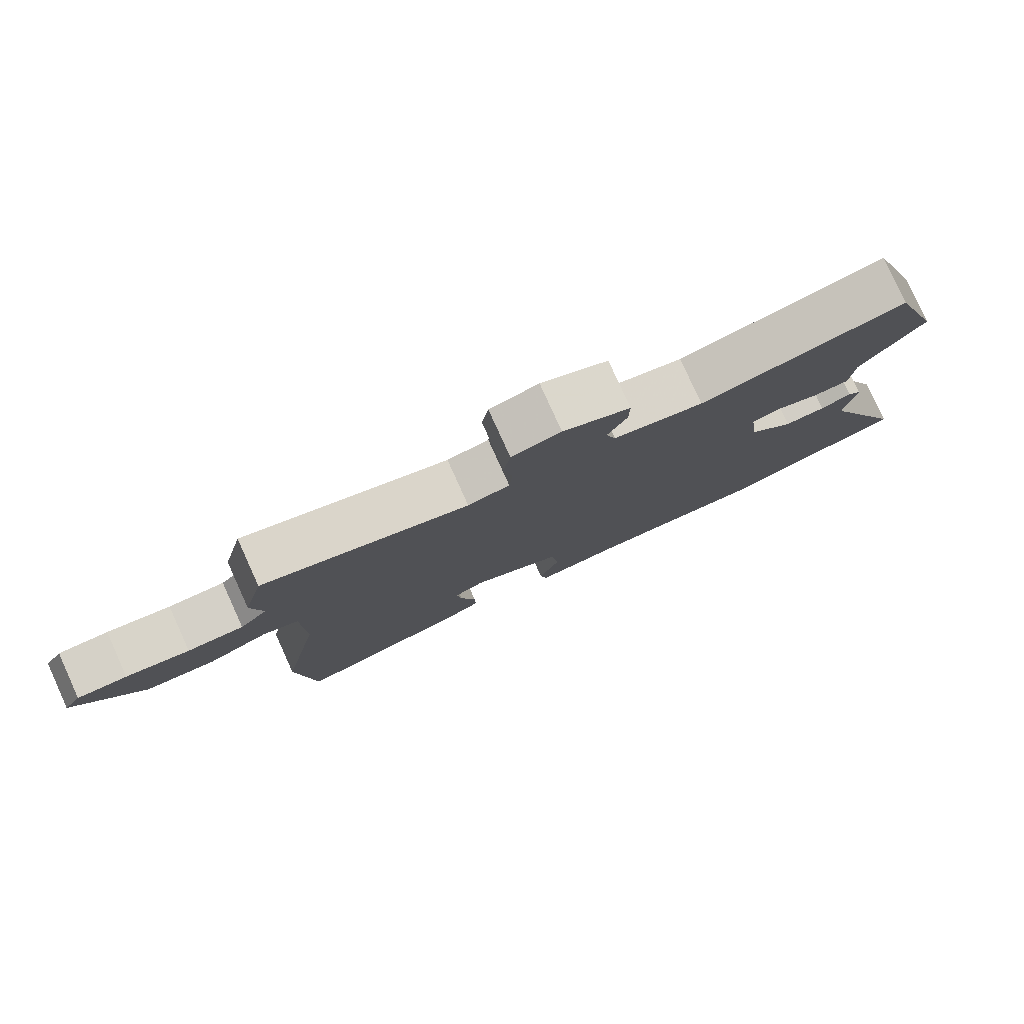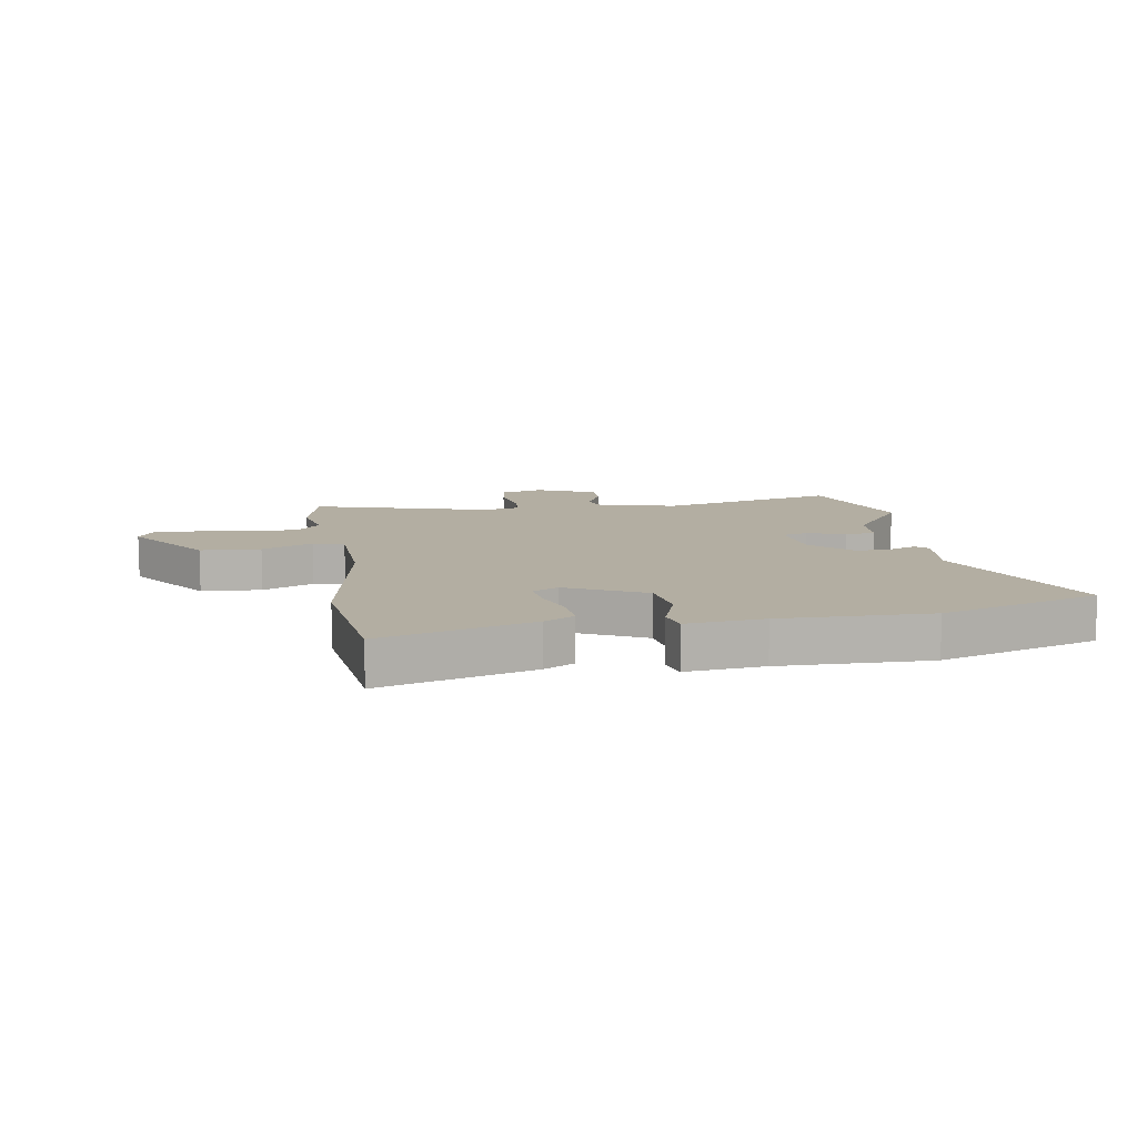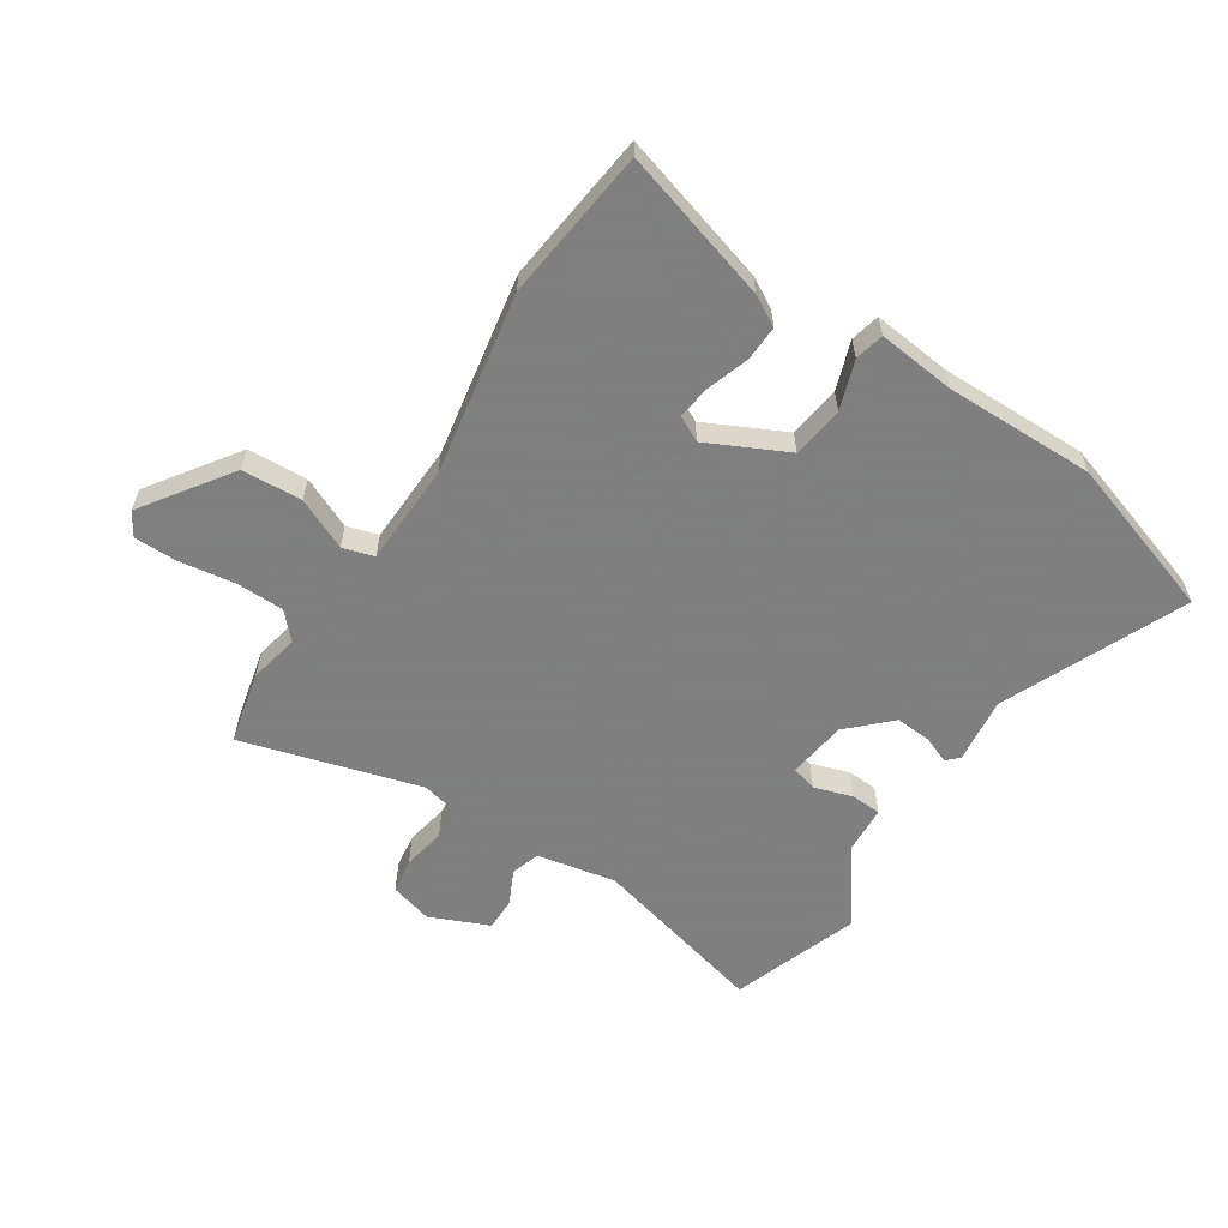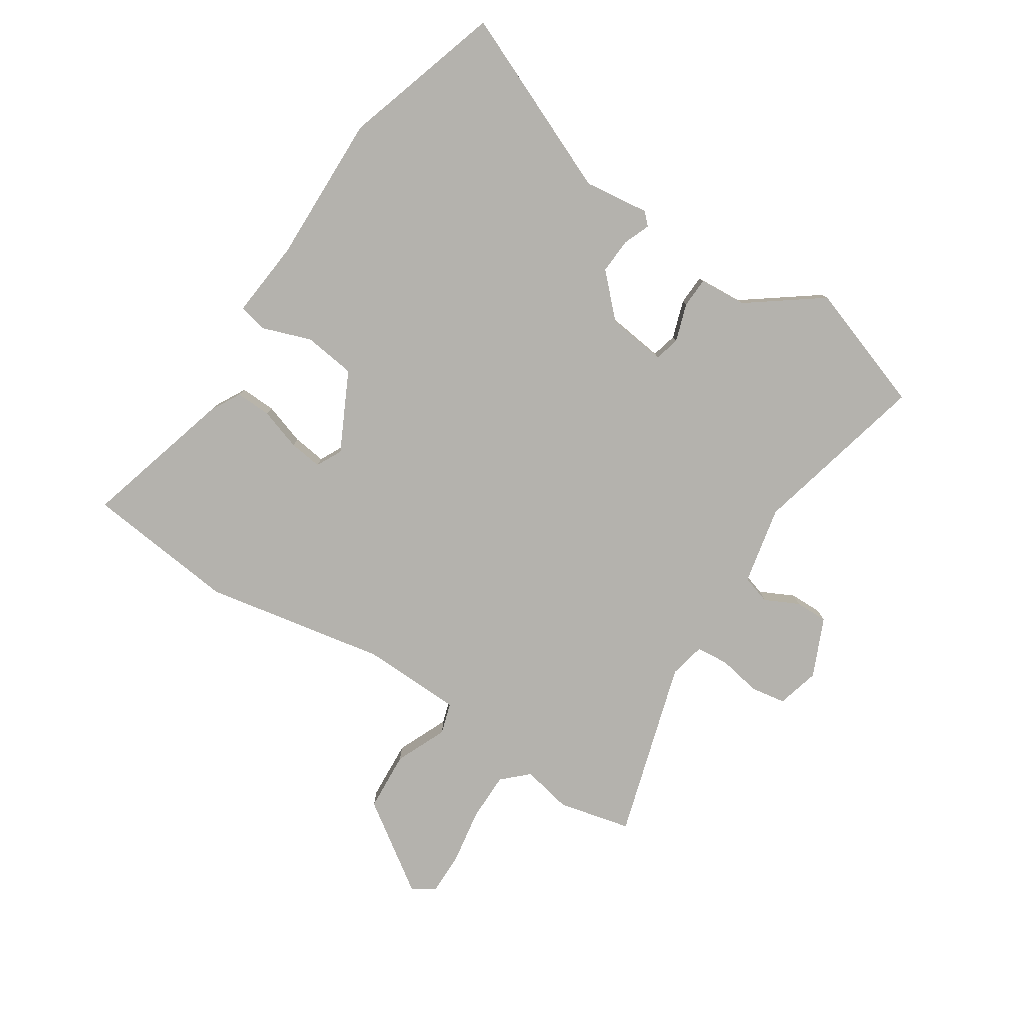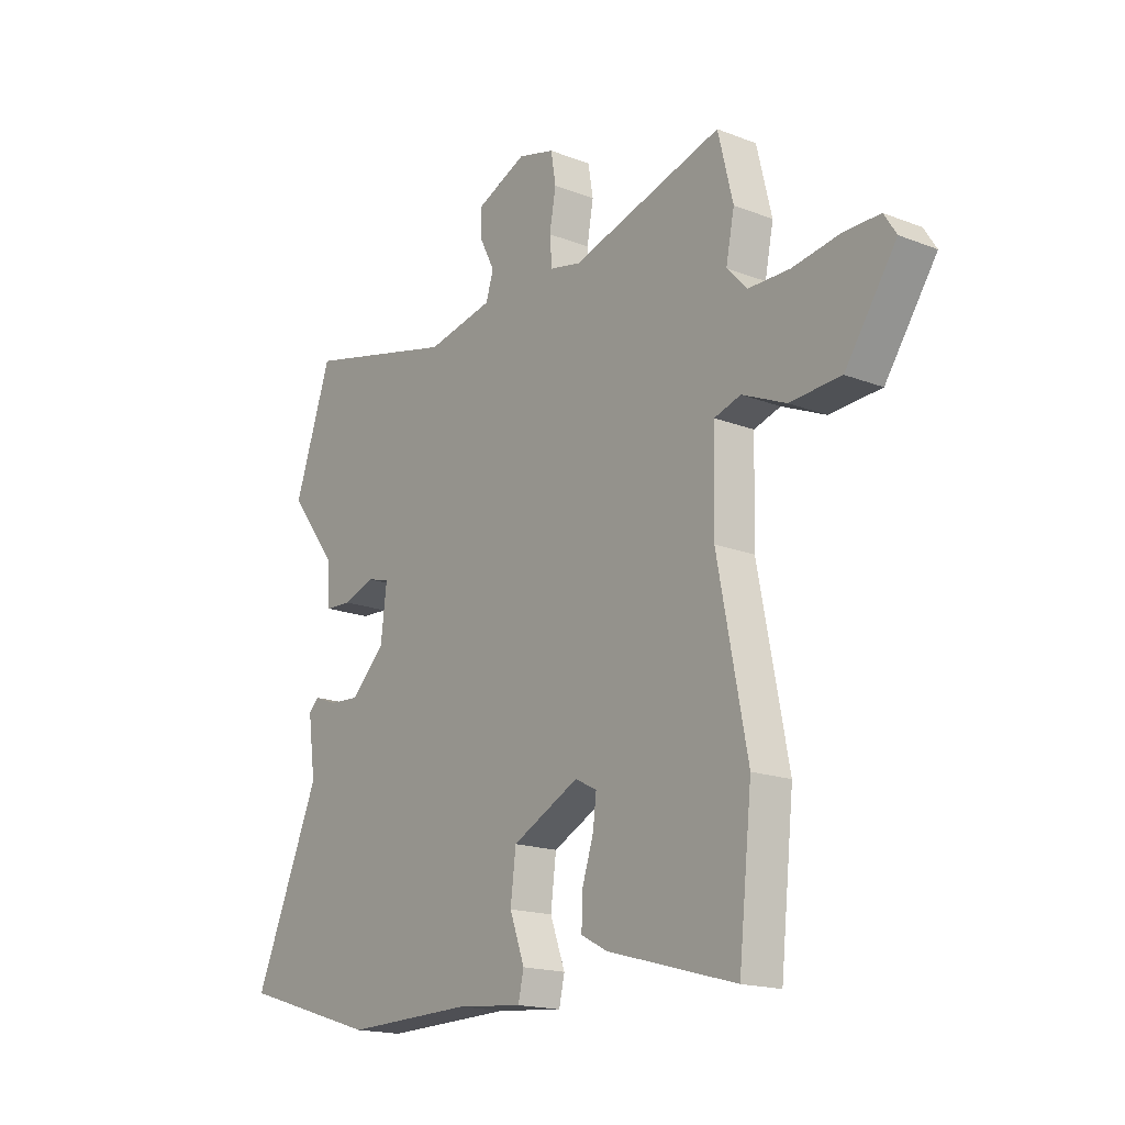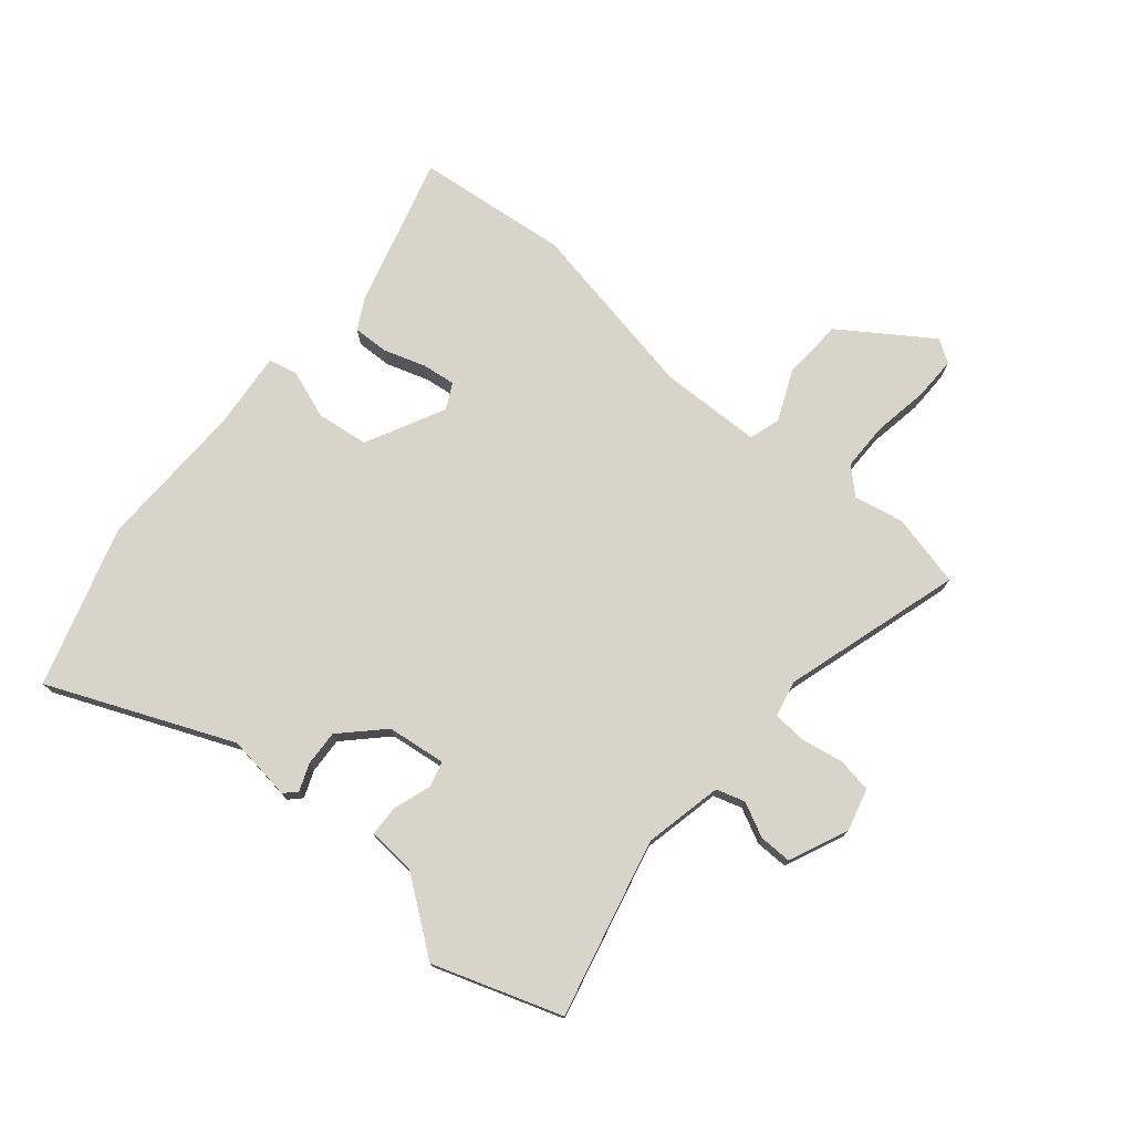
<metadata>
{"format":"obj","ext":"obj","renderer":"f3d","projection":"perspective","resolution":1024,"background":"white","views":[{"elev":79.9,"azim":155.6,"up":"+Z"},{"elev":10.8,"azim":170.0,"up":"+Y"},{"elev":-59.9,"azim":146.1,"up":"+Y"},{"elev":-79.6,"azim":-123.3,"up":"+Y"},{"elev":-17.2,"azim":52.1,"up":"+Z"},{"elev":75.3,"azim":-50.2,"up":"+Y"}]}
</metadata>
<code>
v -0.347 0.07 -0.547
v -0.622 0.07 -0.463
v -0.49 0.07 -0.15
v -0.505 0.07 -0.038
v -0.485 0.07 -0.018
v -0.439 0.07 -0.036
v -0.378 0.07 -0.039
v -0.31 0.07 0.029
v -0.298 0.07 0.13
v -0.342 0.07 0.141
v -0.407 0.07 0.119
v -0.459 0.07 0.121
v -0.465 0.07 0.203
v -0.558 0.07 0.327
v -0.484 0.07 0.546
v -0.18 0.07 0.474
v -0.046 0.07 0.503
v -0.031 0.07 0.552
v -0.06 0.07 0.61
v -0.061 0.07 0.666
v 0.039 0.07 0.711
v 0.112 0.07 0.692
v 0.122 0.07 0.632
v 0.109 0.07 0.559
v 0.114 0.07 0.503
v 0.176 0.07 0.49
v 0.48 0.07 0.582
v 0.51 0.07 0.458
v 0.493 0.07 0.373
v 0.534 0.07 0.33
v 0.617 0.07 0.33
v 0.711 0.07 0.346
v 0.785 0.07 0.347
v 0.81 0.07 0.308
v 0.707 0.07 0.156
v 0.604 0.07 0.149
v 0.516 0.07 0.187
v 0.463 0.07 0.17
v 0.459 0.07 -0.003
v 0.519 0.07 -0.314
v 0.492 0.07 -0.574
v 0.232 0.07 -0.502
v 0.18 0.07 -0.474
v 0.182 0.07 -0.413
v 0.205 0.07 -0.341
v 0.212 0.07 -0.284
v 0.168 0.07 -0.262
v 0.034 0.07 -0.33
v 0.023 0.07 -0.419
v 0.053 0.07 -0.502
v 0.042 0.07 -0.552
v -0.091 0.07 -0.54
v -0.347 0 -0.547
v -0.622 0 -0.463
v -0.49 0 -0.15
v -0.505 0 -0.038
v -0.485 0 -0.018
v -0.439 0 -0.036
v -0.378 0 -0.039
v -0.31 0 0.029
v -0.298 0 0.13
v -0.342 0 0.141
v -0.407 0 0.119
v -0.459 0 0.121
v -0.465 0 0.203
v -0.558 0 0.327
v -0.484 0 0.546
v -0.18 0 0.474
v -0.046 0 0.503
v -0.031 0 0.552
v -0.06 0 0.61
v -0.061 0 0.666
v 0.039 0 0.711
v 0.112 0 0.692
v 0.122 0 0.632
v 0.109 0 0.559
v 0.114 0 0.503
v 0.176 0 0.49
v 0.48 0 0.582
v 0.51 0 0.458
v 0.493 0 0.373
v 0.534 0 0.33
v 0.617 0 0.33
v 0.711 0 0.346
v 0.785 0 0.347
v 0.81 0 0.308
v 0.707 0 0.156
v 0.604 0 0.149
v 0.516 0 0.187
v 0.463 0 0.17
v 0.459 0 -0.003
v 0.519 0 -0.314
v 0.492 0 -0.574
v 0.232 0 -0.502
v 0.18 0 -0.474
v 0.182 0 -0.413
v 0.205 0 -0.341
v 0.212 0 -0.284
v 0.168 0 -0.262
v 0.034 0 -0.33
v 0.023 0 -0.419
v 0.053 0 -0.502
v 0.042 0 -0.552
v -0.091 0 -0.54
f 49 50 51 52
f 1 2 3
f 52 1 3
f 49 52 3
f 48 49 3
f 47 48 3 4
f 43 44 45
f 42 43 45
f 41 42 45
f 40 41 45
f 39 40 45
f 38 39 45 46
f 35 36 37
f 34 35 37
f 33 34 37
f 32 33 37
f 31 32 37
f 30 31 37 38
f 38 46 47
f 30 38 47
f 29 30 47
f 28 29 47
f 27 28 47
f 26 27 47
f 22 23 24
f 21 22 24
f 20 21 24
f 19 20 24
f 18 19 24
f 17 18 24 25
f 25 26 47
f 17 25 47
f 16 17 47
f 13 14 15 16
f 12 13 16
f 11 12 16
f 10 11 16
f 4 5 6
f 4 6 7
f 47 4 7
f 9 10 16
f 8 9 16 47
f 7 8 47
f 104 103 102 101
f 55 54 53
f 55 53 104
f 55 104 101
f 55 101 100
f 56 55 100 99
f 97 96 95
f 97 95 94
f 97 94 93
f 97 93 92
f 97 92 91
f 98 97 91 90
f 89 88 87
f 89 87 86
f 89 86 85
f 89 85 84
f 89 84 83
f 90 89 83 82
f 99 98 90
f 99 90 82
f 99 82 81
f 99 81 80
f 99 80 79
f 99 79 78
f 76 75 74
f 76 74 73
f 76 73 72
f 76 72 71
f 76 71 70
f 77 76 70 69
f 99 78 77
f 99 77 69
f 99 69 68
f 68 67 66 65
f 68 65 64
f 68 64 63
f 68 63 62
f 58 57 56
f 59 58 56
f 59 56 99
f 68 62 61
f 99 68 61 60
f 99 60 59
f 1 53 54 2
f 2 54 55 3
f 3 55 56 4
f 4 56 57 5
f 5 57 58 6
f 6 58 59 7
f 7 59 60 8
f 8 60 61 9
f 9 61 62 10
f 10 62 63 11
f 11 63 64 12
f 12 64 65 13
f 13 65 66 14
f 14 66 67 15
f 15 67 68 16
f 16 68 69 17
f 17 69 70 18
f 18 70 71 19
f 19 71 72 20
f 20 72 73 21
f 21 73 74 22
f 22 74 75 23
f 23 75 76 24
f 24 76 77 25
f 25 77 78 26
f 26 78 79 27
f 27 79 80 28
f 28 80 81 29
f 29 81 82 30
f 30 82 83 31
f 31 83 84 32
f 32 84 85 33
f 33 85 86 34
f 34 86 87 35
f 35 87 88 36
f 36 88 89 37
f 37 89 90 38
f 38 90 91 39
f 39 91 92 40
f 40 92 93 41
f 41 93 94 42
f 42 94 95 43
f 43 95 96 44
f 44 96 97 45
f 45 97 98 46
f 46 98 99 47
f 47 99 100 48
f 48 100 101 49
f 49 101 102 50
f 50 102 103 51
f 51 103 104 52
f 52 104 53 1

</code>
